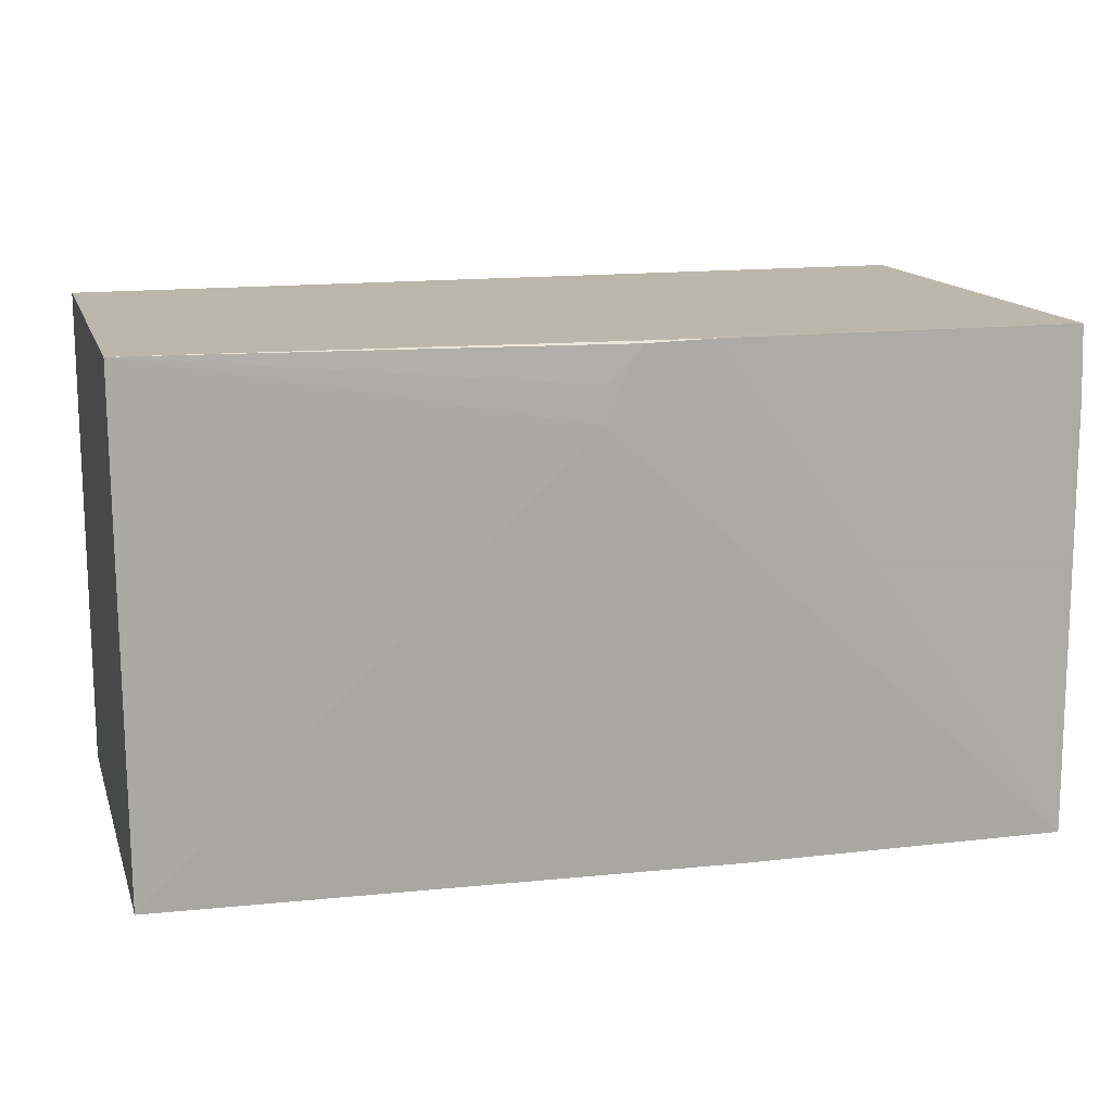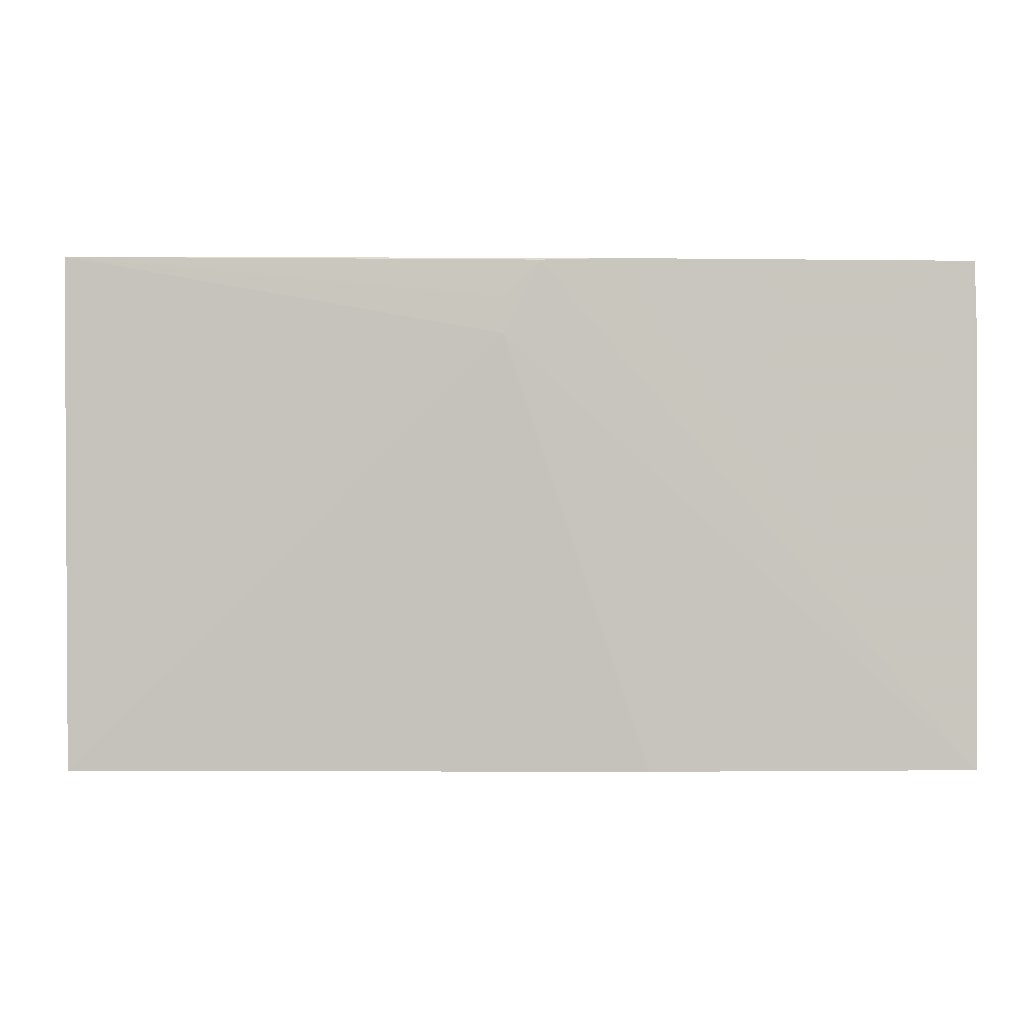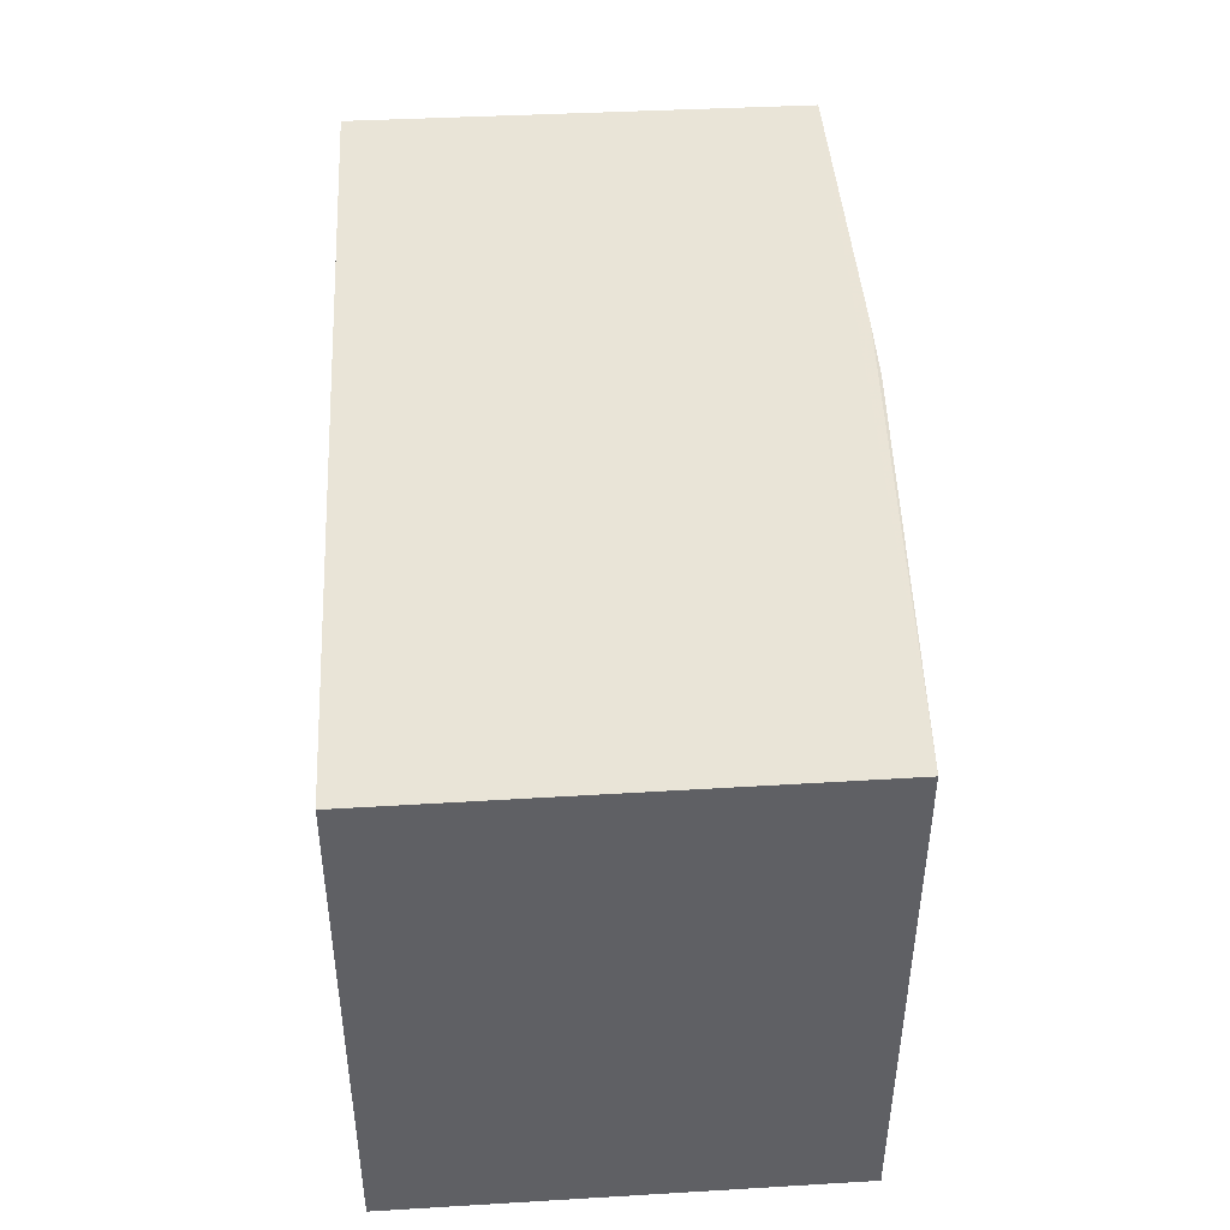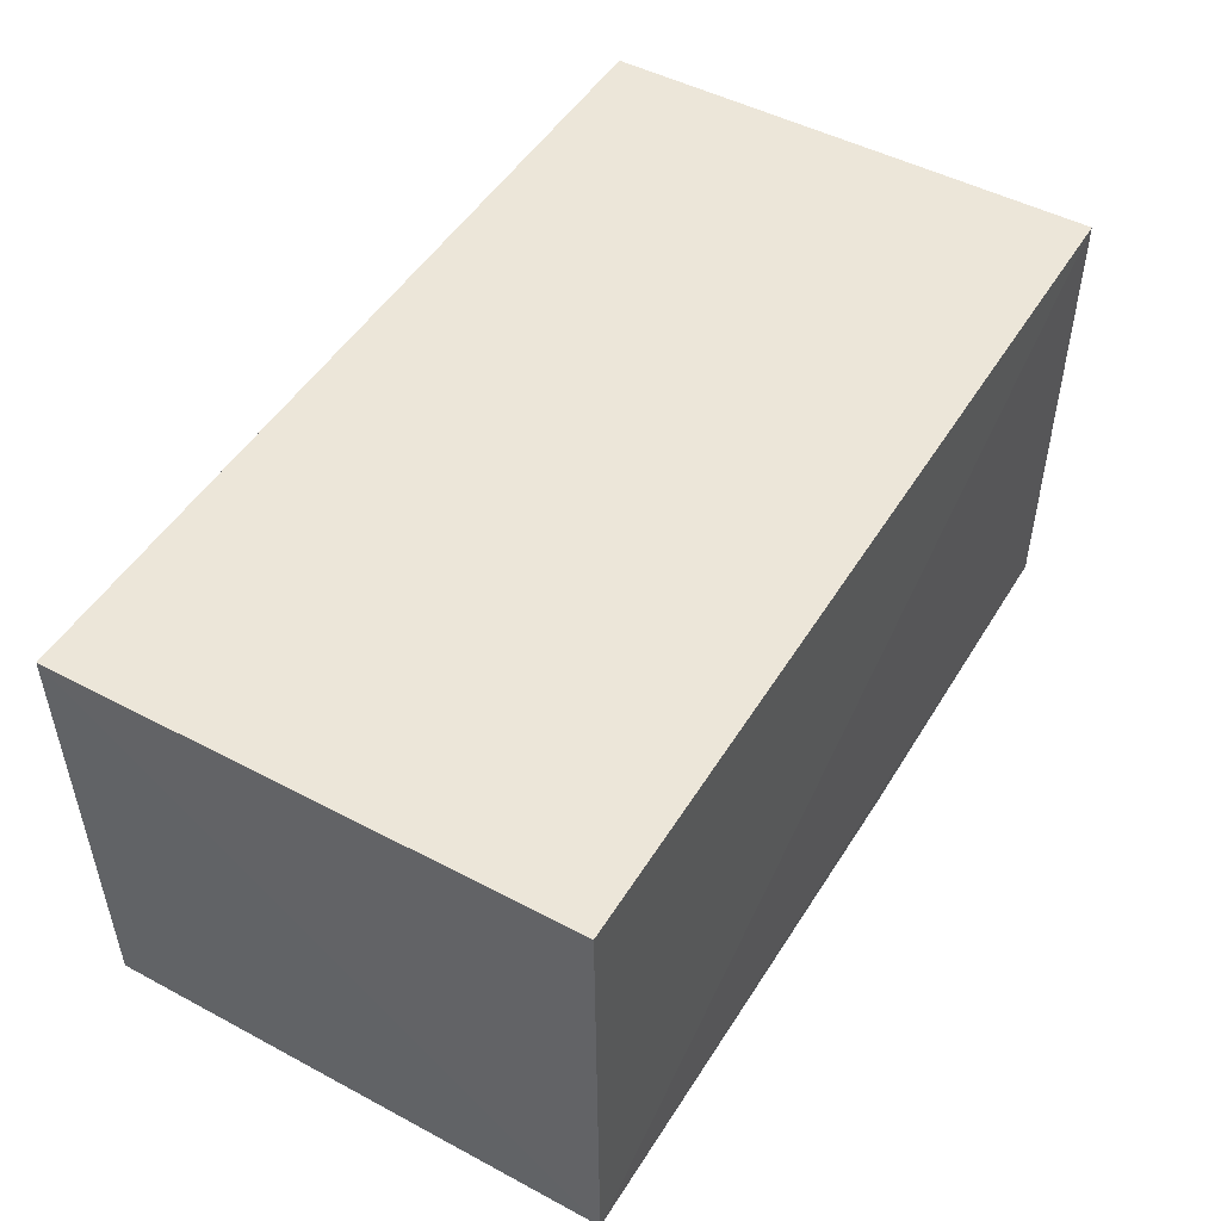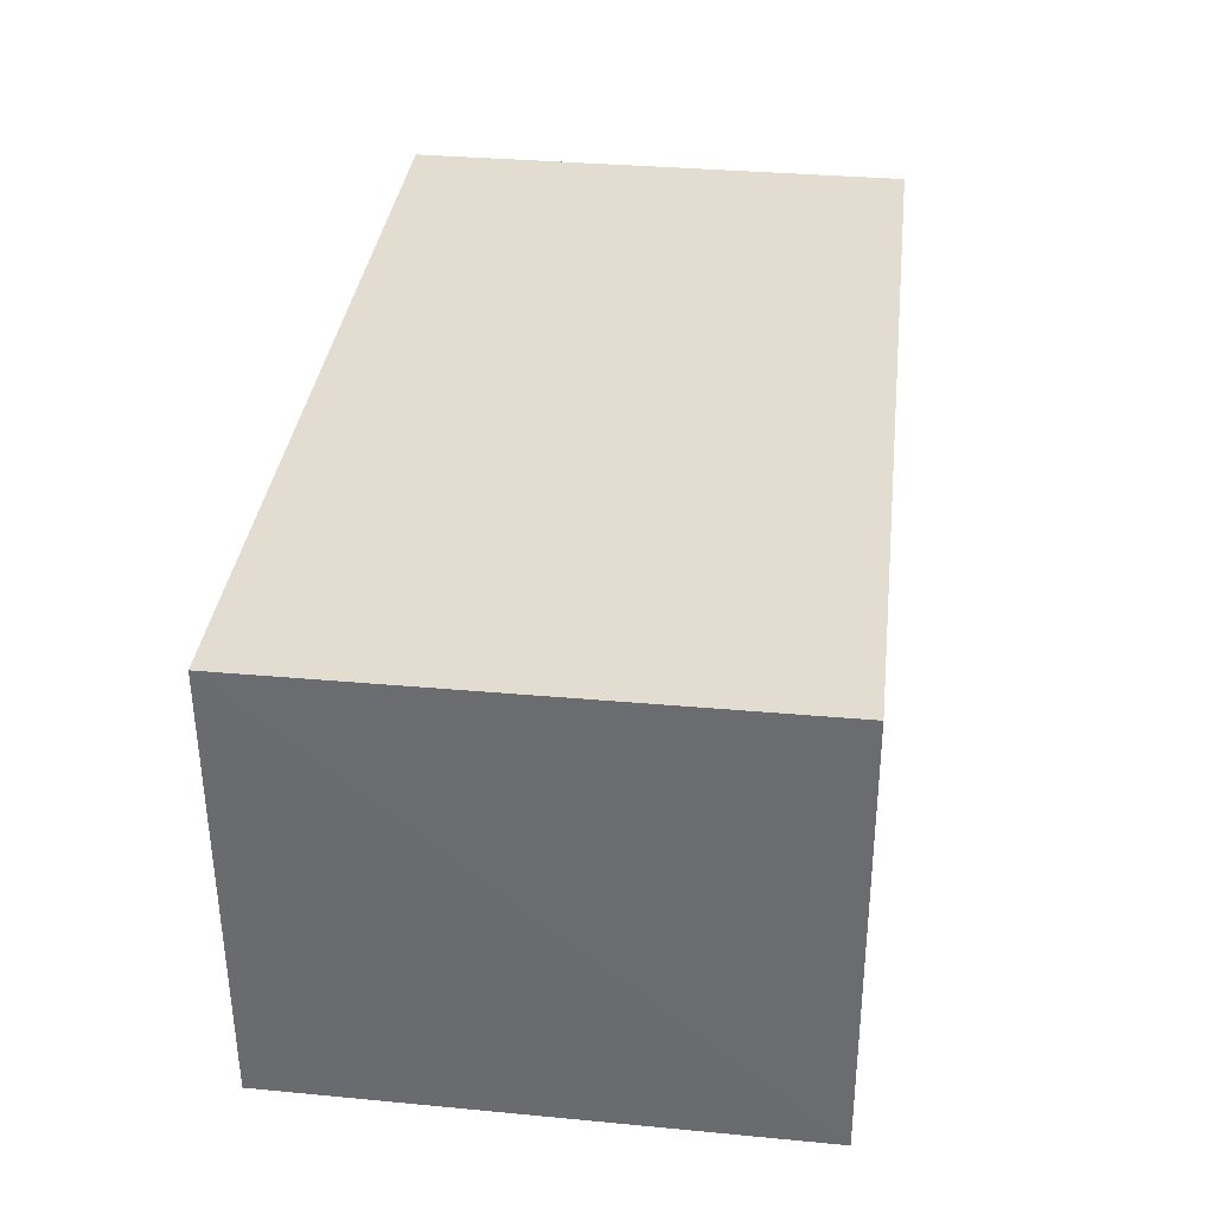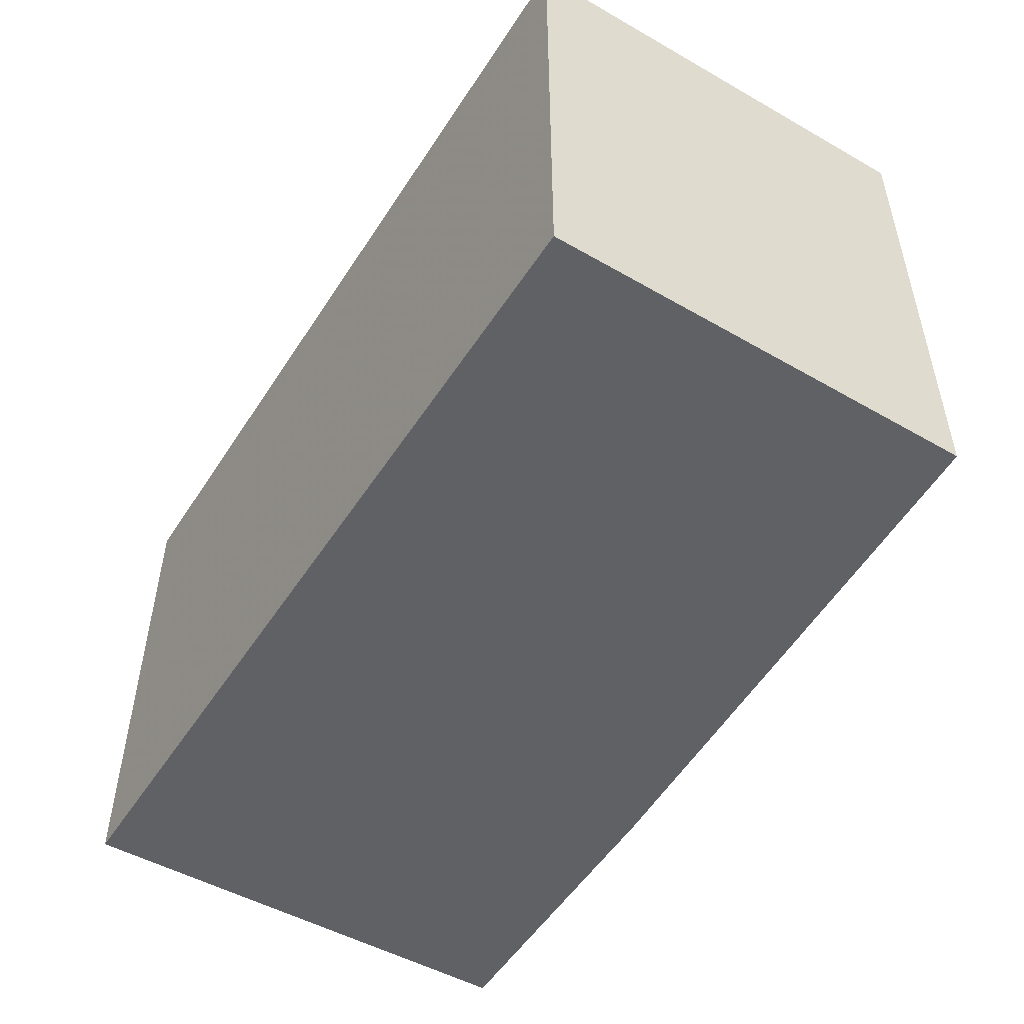
<metadata>
{"format":"obj","ext":"obj","renderer":"f3d","projection":"perspective","resolution":1024,"background":"white","views":[{"elev":14.5,"azim":-15.3,"up":"+Z"},{"elev":0.6,"azim":-2.4,"up":"+Z"},{"elev":43.3,"azim":-93.6,"up":"+Z"},{"elev":49.0,"azim":-59.6,"up":"+Y"},{"elev":35.2,"azim":-83.2,"up":"+Y"},{"elev":-50.4,"azim":-121.8,"up":"+Z"}]}
</metadata>
<code>
v 0.03839 -6.441e-05 0.1177
v 0.0384 -0.05176 0.1177
v 0.03839 -6.441e-05 0.06181
v -0.06139 -6.441e-05 0.06181
v -0.0612 -0.04882 0.118
v 0.03842 -0.05295 0.06187
v -0.06139 -6.441e-05 0.1177
v 0.002566 -0.05203 0.06176
v 0.03864 -0.0519 0.1097
v -0.06102 -0.04859 0.06177
v -0.009333 -0.05183 0.1176
v -0.0134 -0.05186 0.1096
v -0.00163 -0.05187 0.1178
v -0.0134 -0.05176 0.1136
f 1 3 4
f 5 2 1
f 7 5 1
f 7 1 4
f 7 4 5
f 8 4 3
f 8 3 6
f 9 1 2
f 9 2 6
f 9 6 3
f 9 3 1
f 10 5 4
f 10 4 8
f 12 8 6
f 12 6 11
f 12 10 8
f 12 5 10
f 13 11 6
f 13 6 2
f 13 2 5
f 13 5 11
f 14 12 11
f 14 11 5
f 14 5 12

</code>
